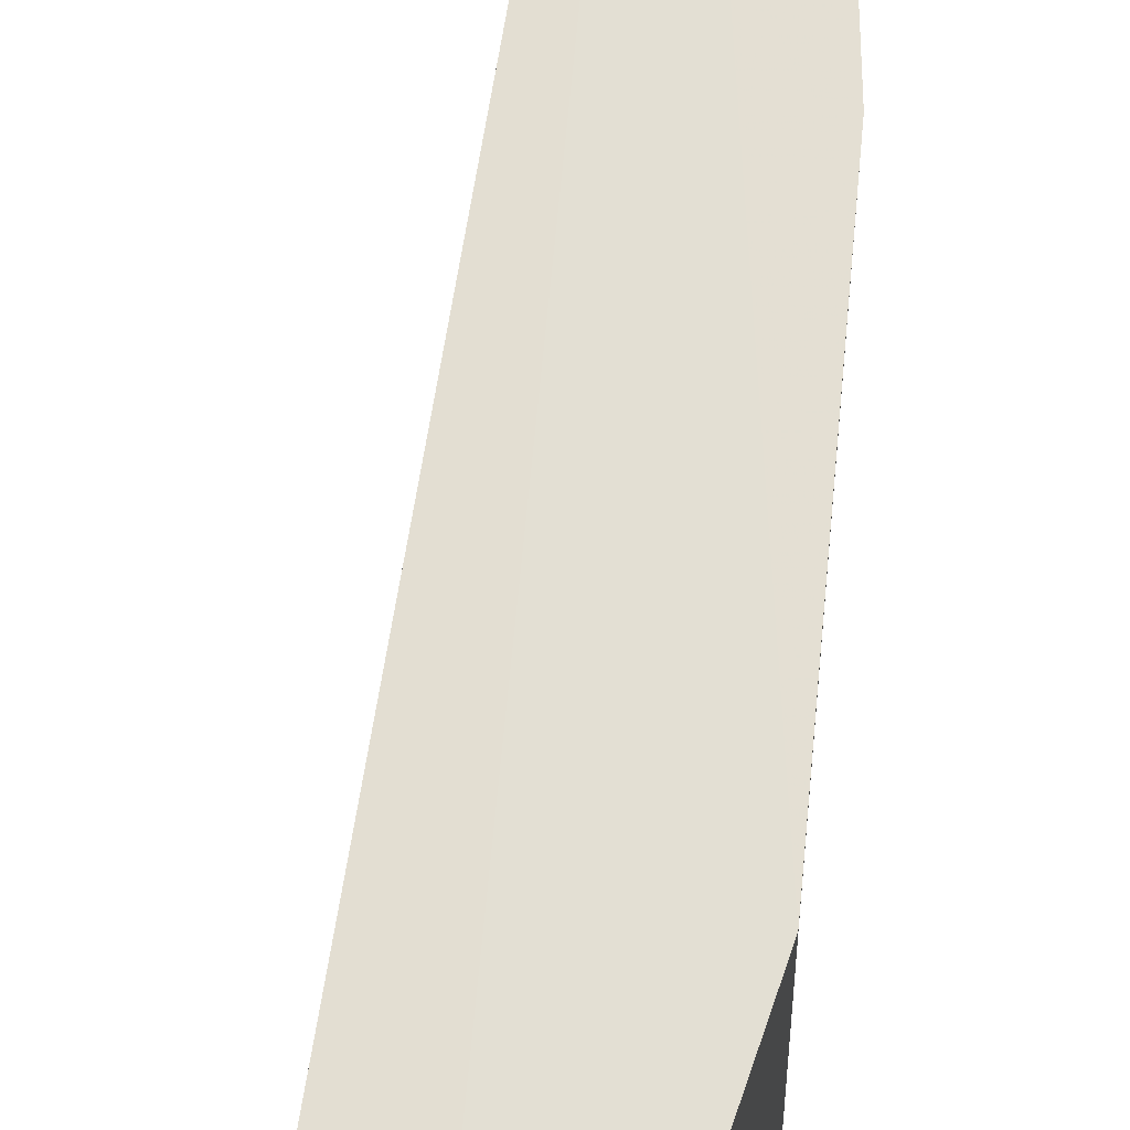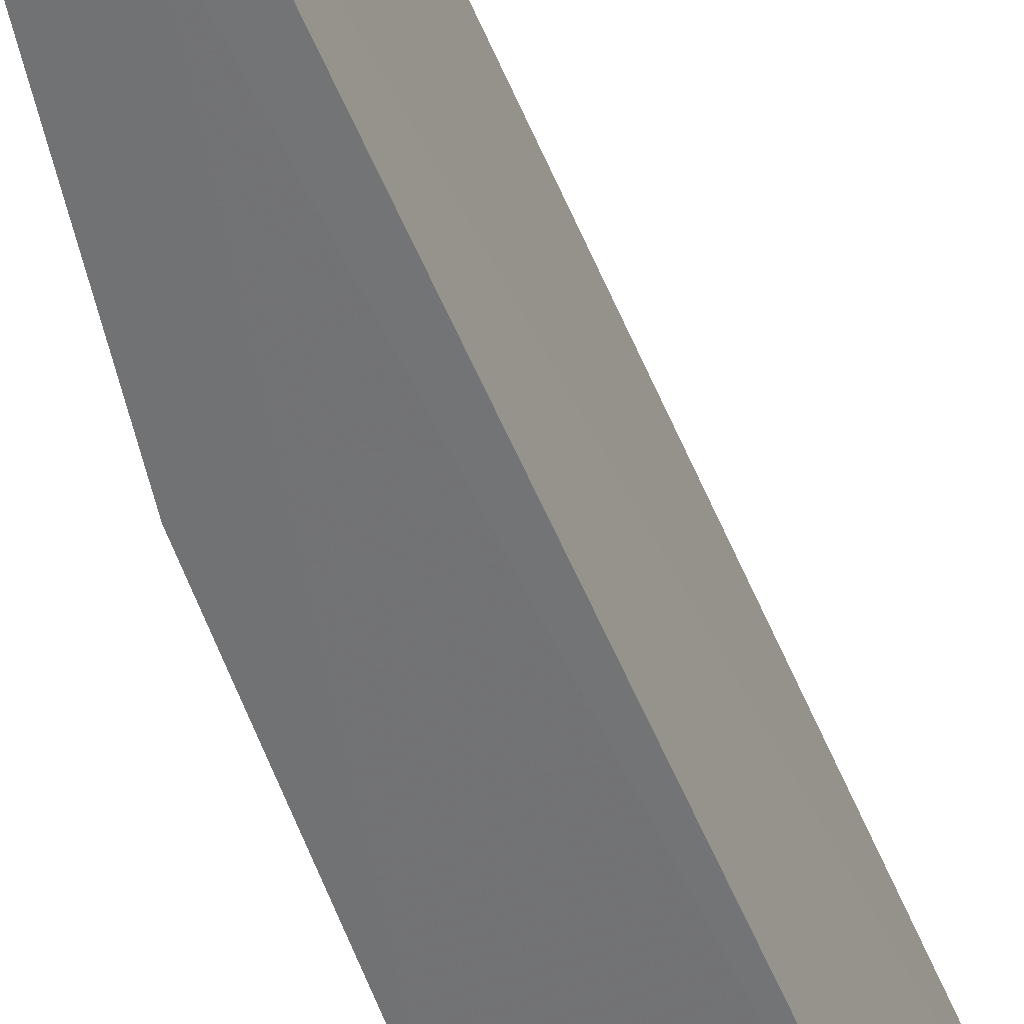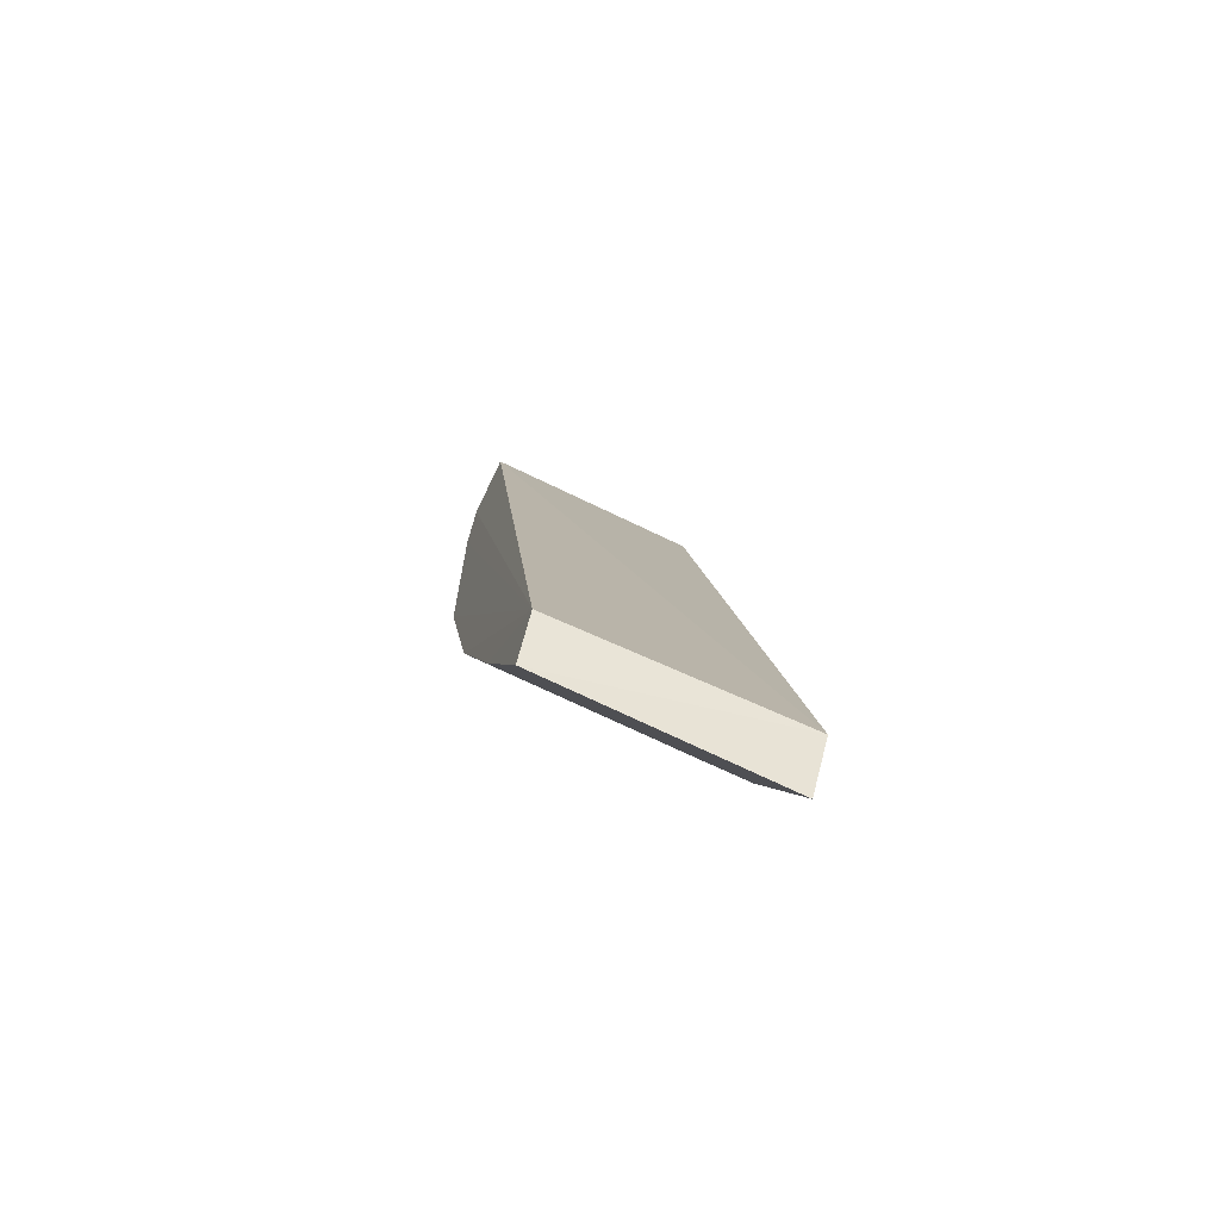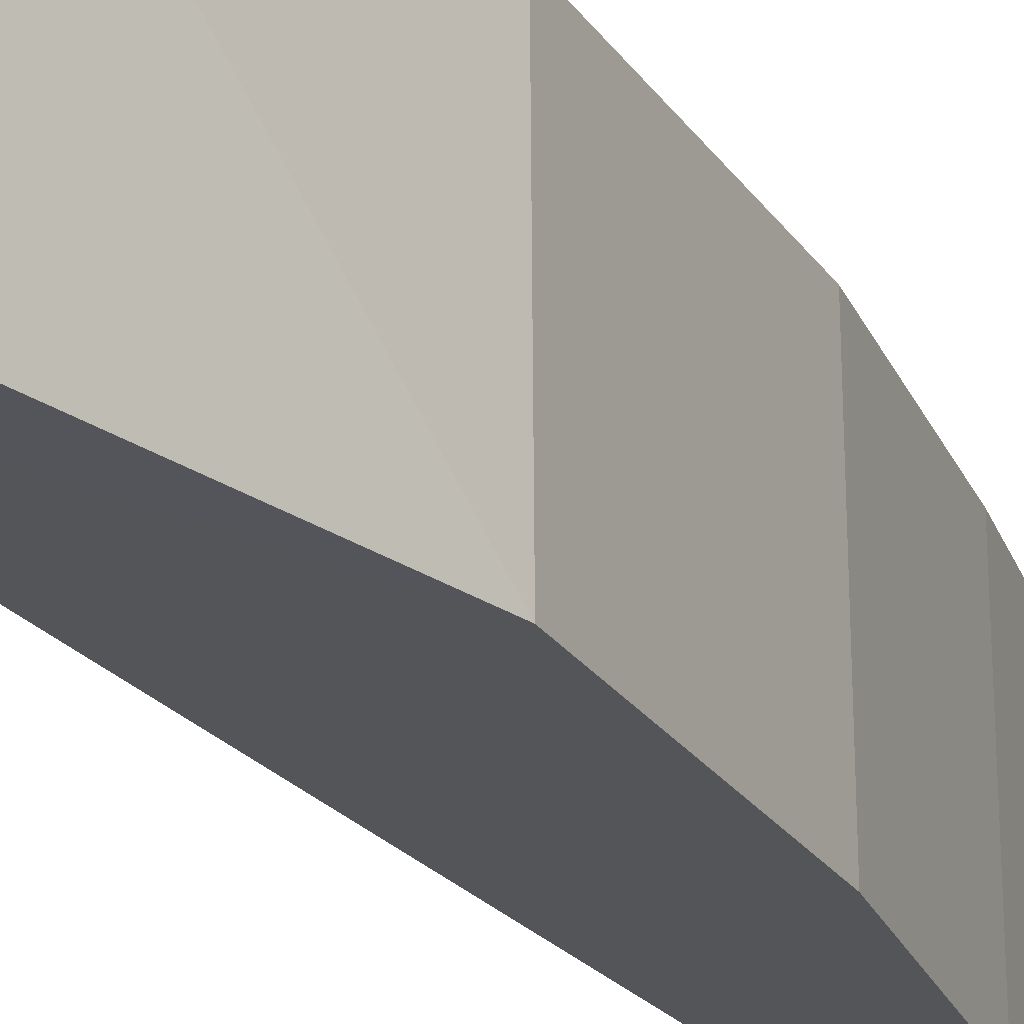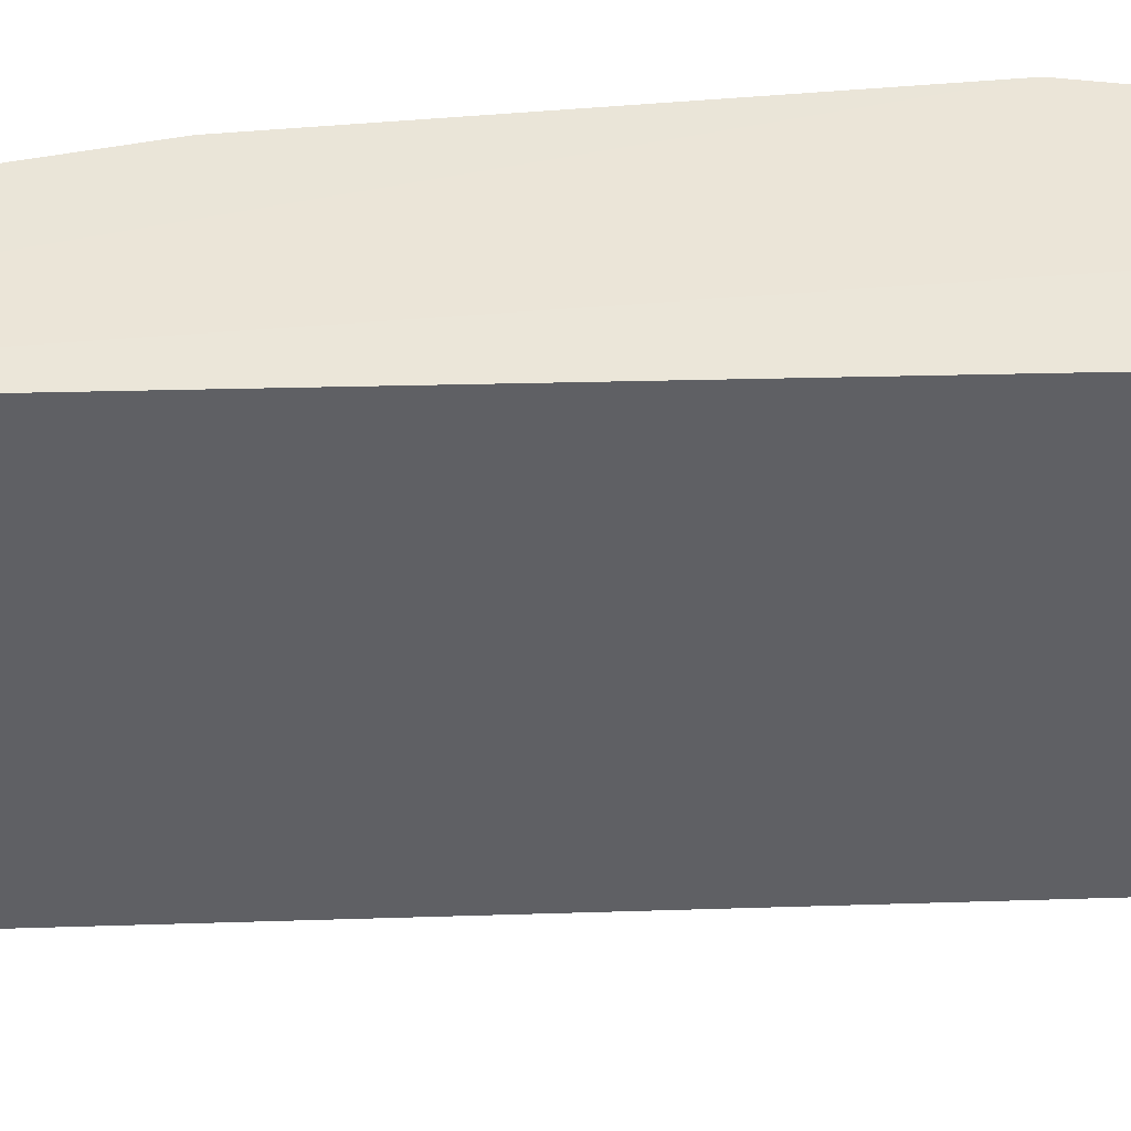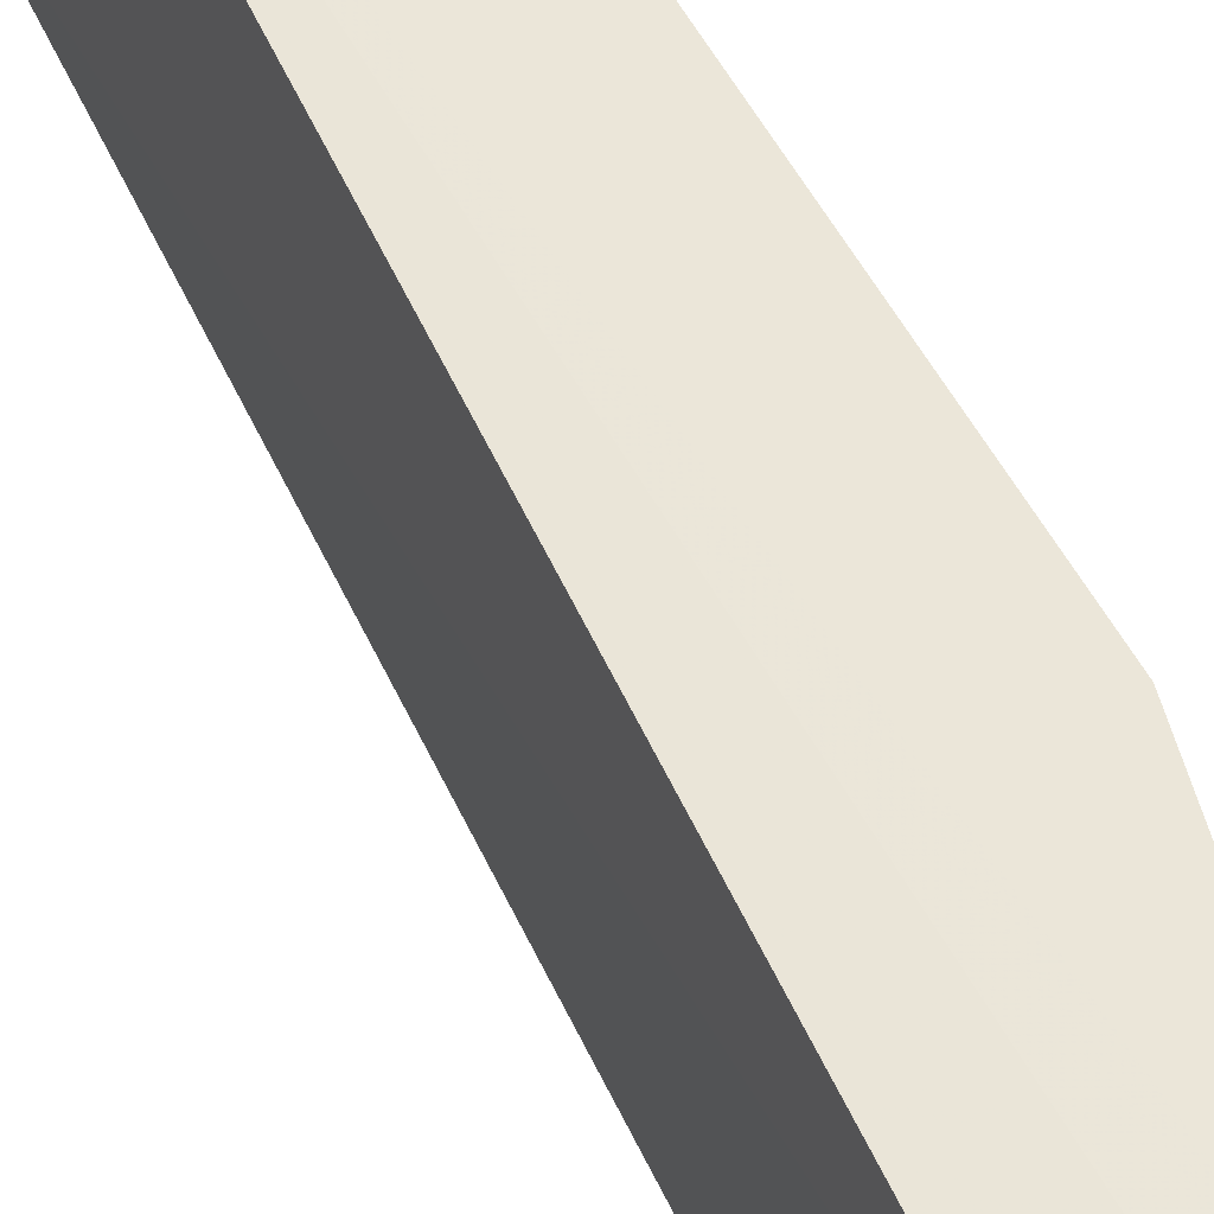
<metadata>
{"format":"obj","ext":"obj","renderer":"f3d","projection":"perspective","resolution":1024,"background":"white","views":[{"elev":67.0,"azim":19.7,"up":"+Y"},{"elev":-56.1,"azim":-146.8,"up":"+Y"},{"elev":-69.9,"azim":-115.6,"up":"+Z"},{"elev":-24.1,"azim":40.0,"up":"+Y"},{"elev":45.9,"azim":-81.3,"up":"+Y"},{"elev":57.8,"azim":-14.4,"up":"+Y"}]}
</metadata>
<code>
v 0.3685 -0.0261 0.1415
v 0.3699 -0.0261 0.07186
v 0.3707 0.02648 0.1285
v 0.3542 0.0261 0.1501
v 0.3156 -0.02648 -0.05367
v 0.3675 0.02648 0.1446
v 0.3545 -0.02648 0.1503
v 0.3223 0.02648 -0.06519
v 0.3687 0.02509 0.1415
v 0.3266 -0.02648 -0.02781
v 0.3695 0.02648 0.07191
v 0.3226 -0.0261 -0.06534
v 0.3165 0.02672 -0.05406
v 0.3551 -0.0261 0.01478
v 0.3547 0.02648 0.01491
v 0.3382 -0.0261 -0.02903
v 0.3379 0.02648 -0.02888
f 1 2 3
f 7 2 1
f 7 4 5
f 7 6 4
f 7 1 6
f 9 6 1
f 9 1 3
f 9 3 6
f 10 7 5
f 10 2 7
f 11 3 2
f 12 5 8
f 13 8 5
f 13 5 4
f 13 4 6
f 13 6 3
f 13 3 11
f 14 2 10
f 14 11 2
f 15 13 11
f 15 11 14
f 16 14 10
f 16 15 14
f 16 12 8
f 16 10 5
f 16 5 12
f 17 16 8
f 17 15 16
f 17 8 13
f 17 13 15

</code>
